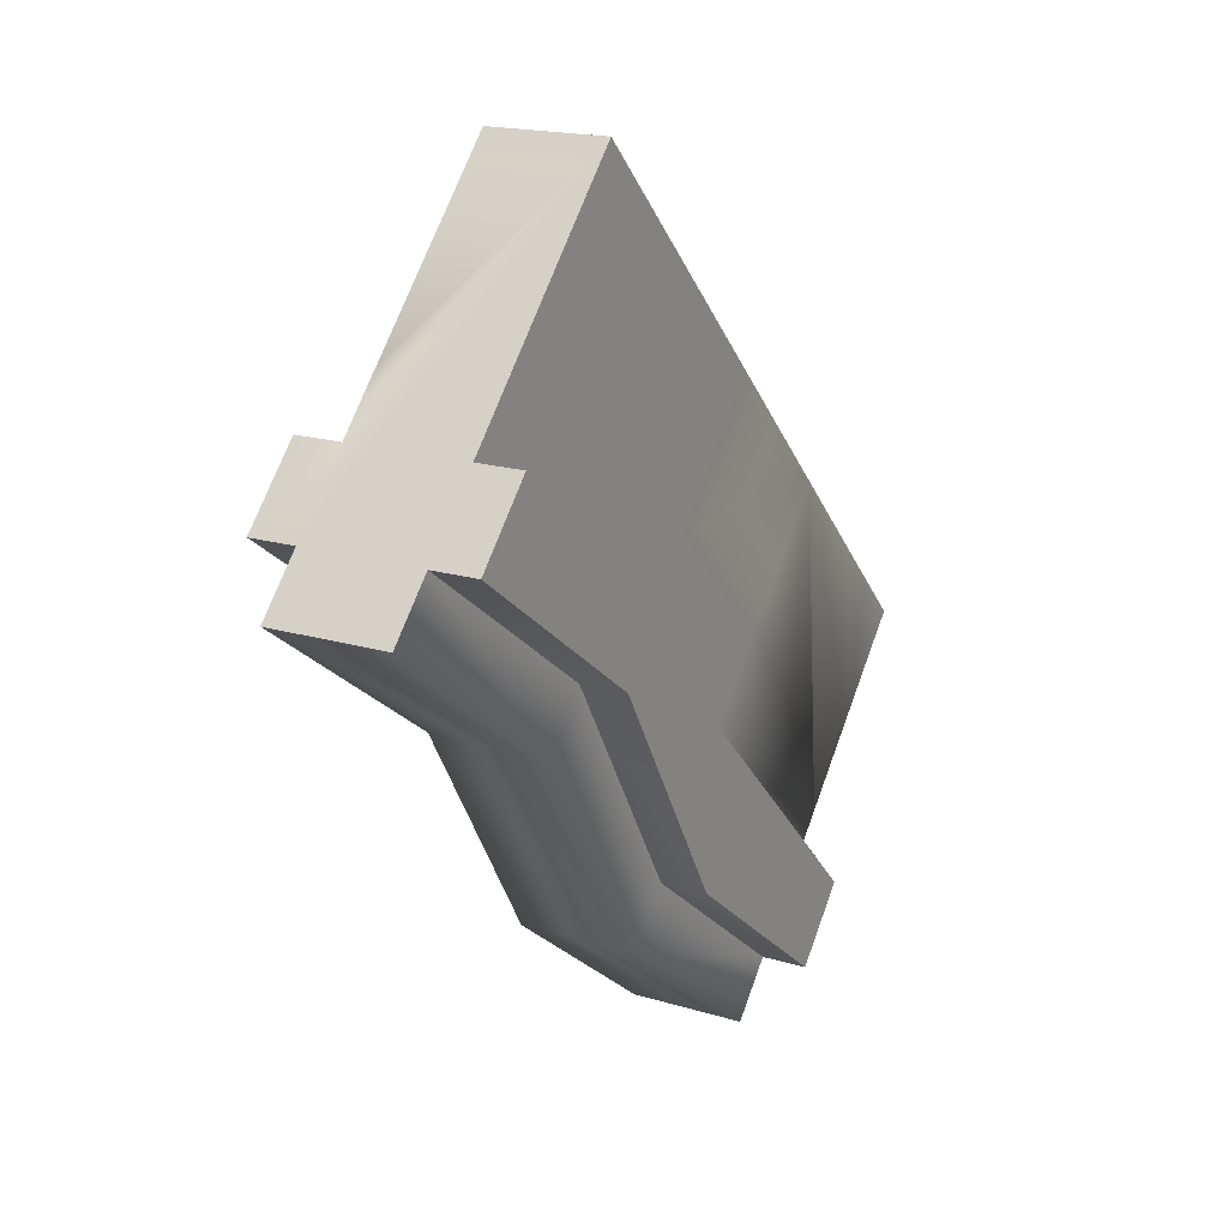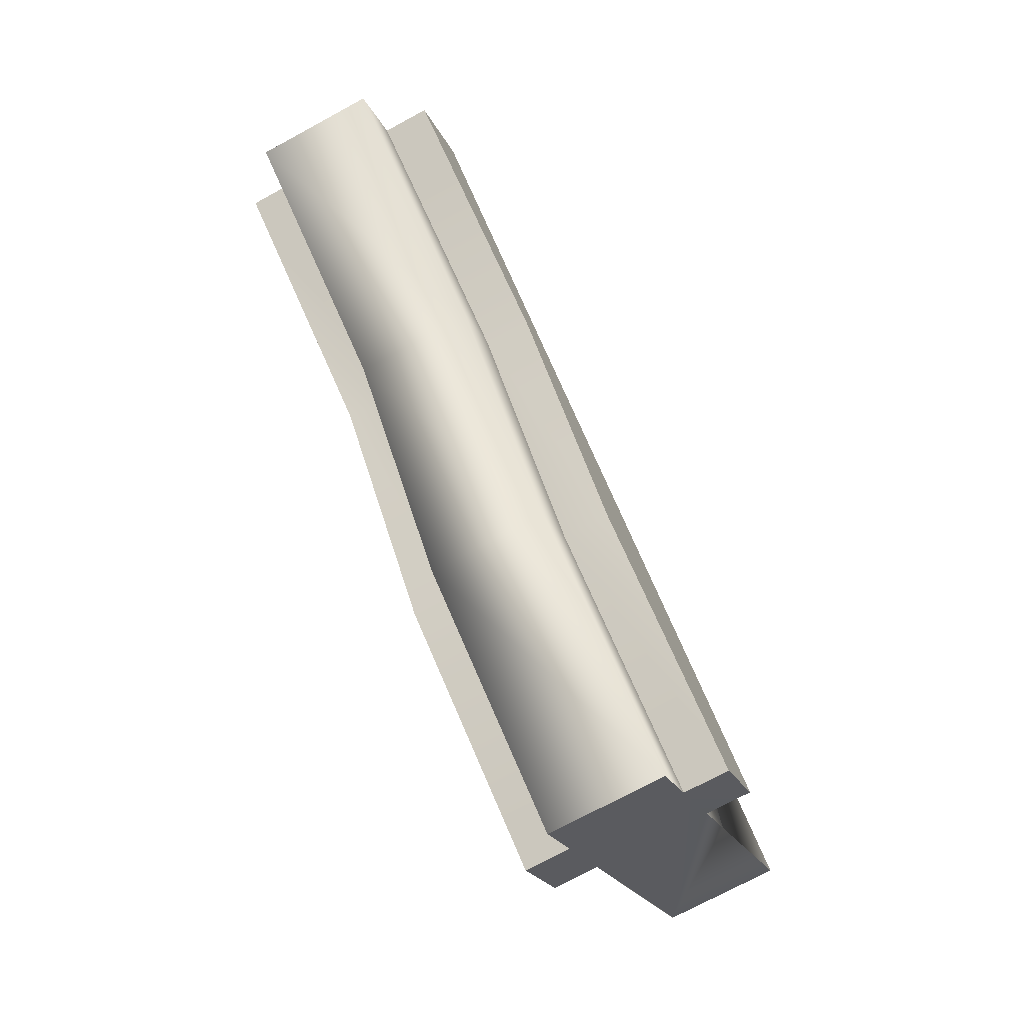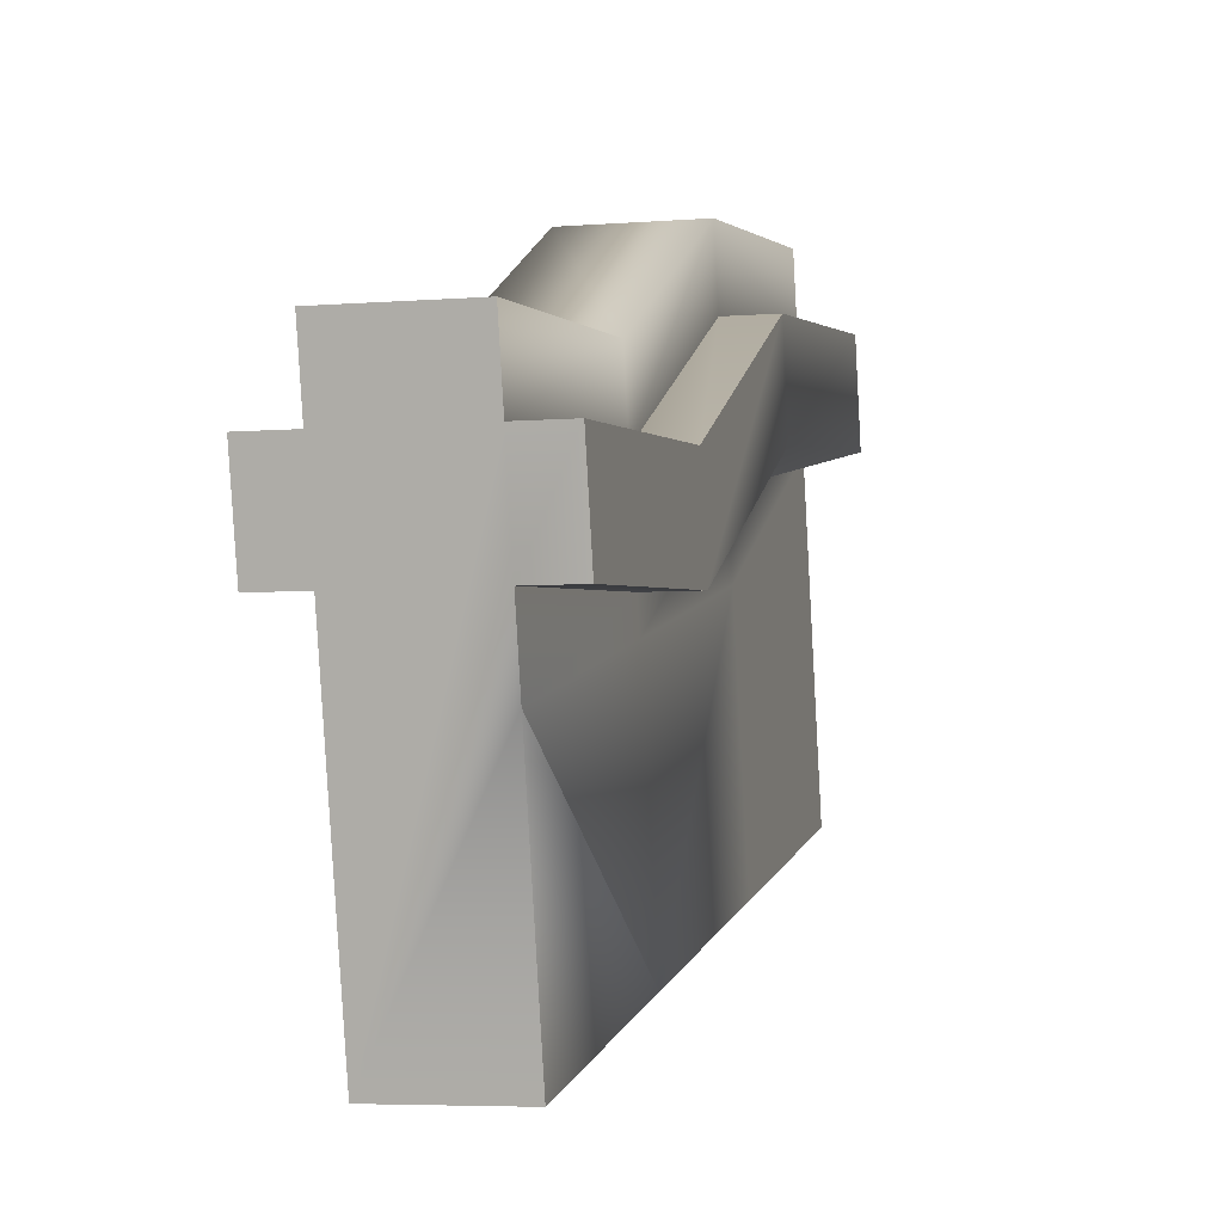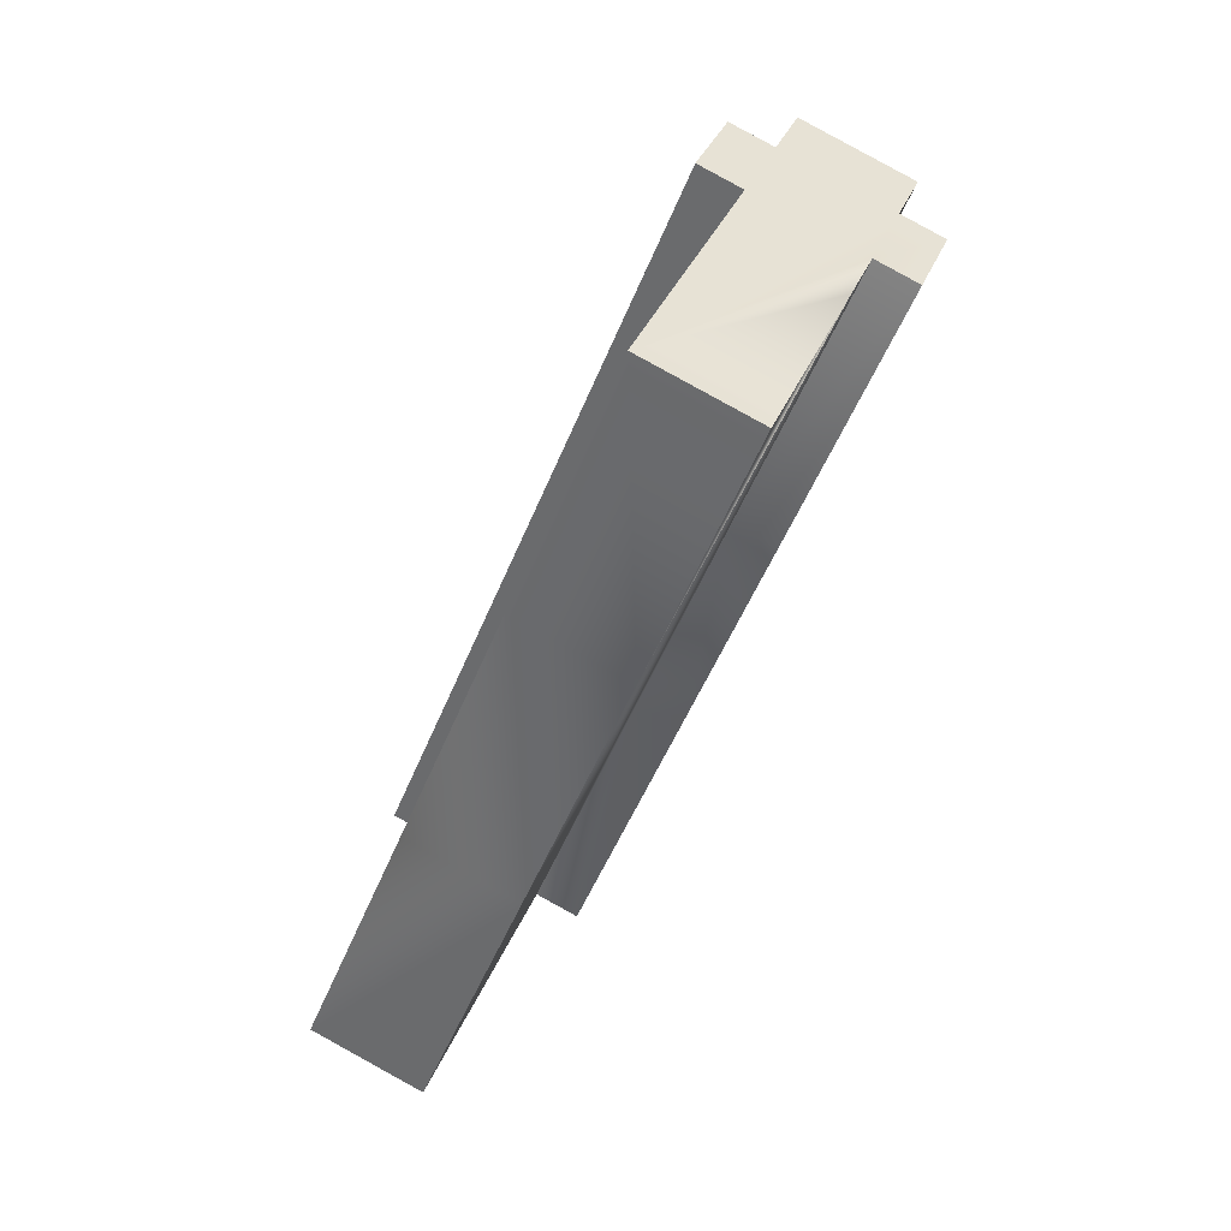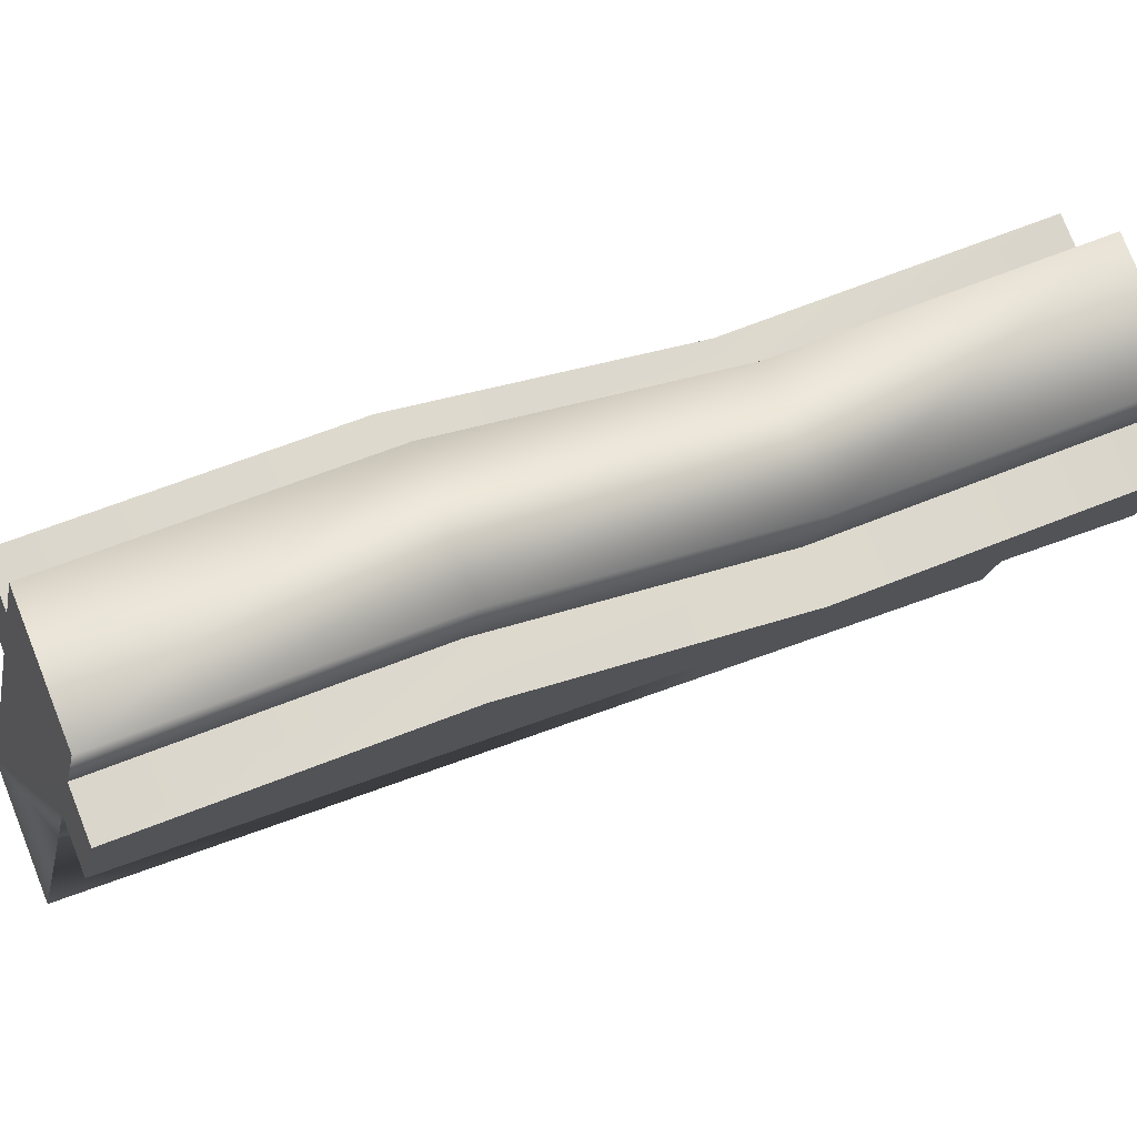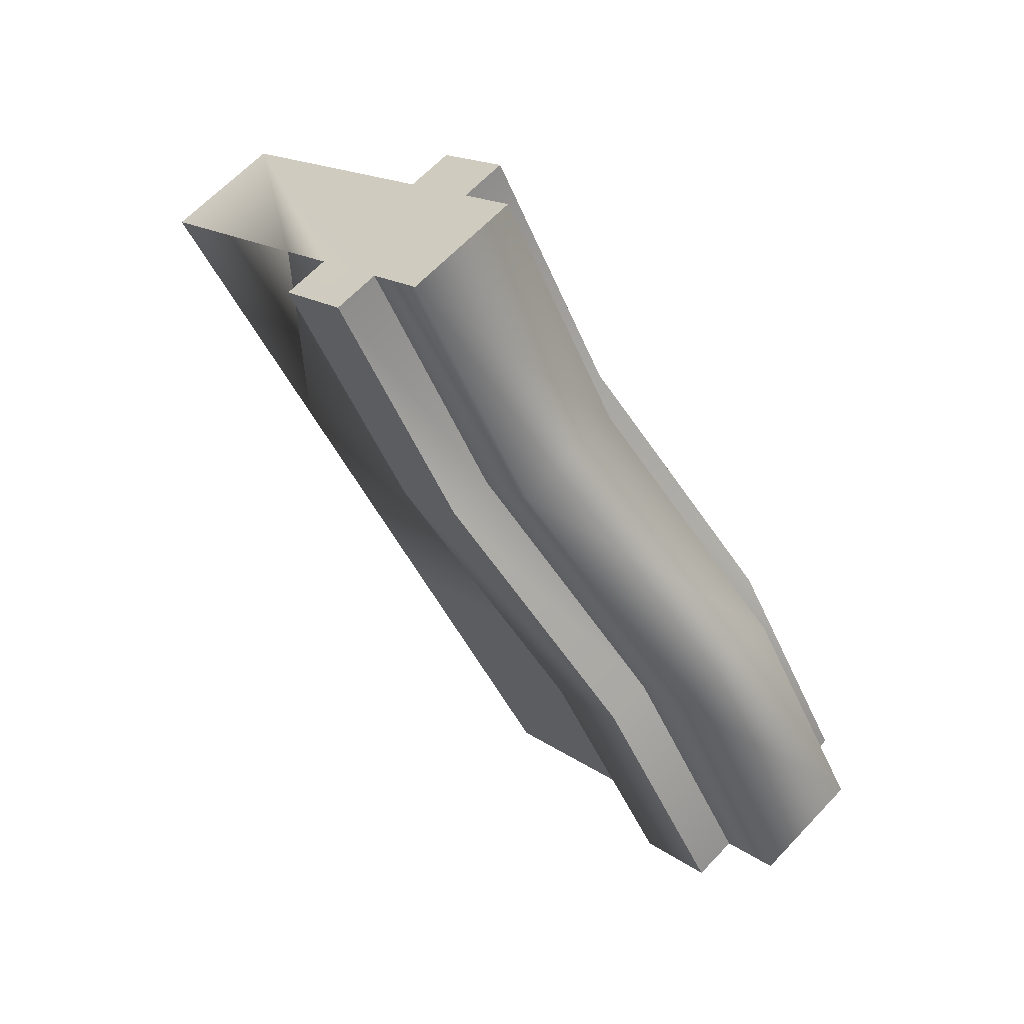
<metadata>
{"format":"obj","ext":"obj","renderer":"f3d","projection":"perspective","resolution":1024,"background":"white","views":[{"elev":79.7,"azim":-164.4,"up":"+Z"},{"elev":-9.3,"azim":-166.4,"up":"+Z"},{"elev":-3.9,"azim":40.4,"up":"+Y"},{"elev":22.2,"azim":14.4,"up":"+Z"},{"elev":76.3,"azim":-86.2,"up":"+Y"},{"elev":29.1,"azim":140.0,"up":"+Z"}]}
</metadata>
<code>
g l_balk_debree04
v 1.421e+04 1198 -2092
v 1.42e+04 1198 -2083
v 1.415e+04 1205 -2190
v 1.416e+04 1205 -2198
v 1.404e+04 1141 -2418
v 1.399e+04 1141 -2396
v 1.4e+04 1239 -2378
v 1.415e+04 1198 -2061
v 1.415e+04 1168 -2067
v 1.42e+04 1237 -2076
v 1.41e+04 1221 -2165
v 1.415e+04 1198 -2061
v 1.413e+04 1198 -2053
v 1.408e+04 1221 -2156
v 1.406e+04 1297 -2259
v 1.401e+04 1307 -2365
v 1.399e+04 1307 -2356
v 1.404e+04 1297 -2250
v 1.405e+04 1245 -2268
v 1.403e+04 1245 -2260
v 1.407e+04 1308 -2395
v 1.405e+04 1307 -2387
v 1.41e+04 1297 -2281
v 1.412e+04 1297 -2289
v 1.399e+04 1141 -2396
v 1.404e+04 1141 -2418
v 1.409e+04 1117 -2314
v 1.404e+04 1117 -2292
v 1.411e+04 1273 -2155
v 1.416e+04 1266 -2048
v 1.42e+04 1267 -2070
v 1.415e+04 1273 -2177
v 1.398e+04 1268 -2363
v 1.4e+04 1268 -2372
v 1.4e+04 1268 -2372
v 1.42e+04 1198 -2083
v 1.422e+04 1237 -2084
v 1.415e+04 1244 -2183
v 1.42e+04 1237 -2076
v 1.422e+04 1237 -2084
v 1.417e+04 1244 -2191
v 1.41e+04 1244 -2161
v 1.408e+04 1244 -2152
v 1.414e+04 1237 -2045
v 1.415e+04 1237 -2054
v 1.401e+04 1337 -2359
v 1.405e+04 1337 -2381
v 1.405e+04 1307 -2387
v 1.401e+04 1307 -2365
v 1.407e+04 1308 -2395
v 1.407e+04 1268 -2403
v 1.405e+04 1268 -2394
v 1.405e+04 1239 -2400
v 1.414e+04 1070 -2085
v 1.414e+04 1237 -2045
v 1.413e+04 1198 -2053
v 1.398e+04 1268 -2363
v 1.399e+04 1307 -2356
v 1.419e+04 1071 -2107
v 1.419e+04 1169 -2089
v 1.421e+04 1198 -2092
v 1.412e+04 1258 -2297
v 1.41e+04 1245 -2290
v 1.405e+04 1268 -2394
v 1.407e+04 1268 -2403
v 1.414e+04 1094 -2211
v 1.419e+04 1071 -2107
v 1.414e+04 1070 -2085
v 1.42e+04 1267 -2070
v 1.416e+04 1266 -2048
v 1.415e+04 1237 -2054
v 1.411e+04 1326 -2275
v 1.406e+04 1326 -2253
v 1.401e+04 1337 -2359
v 1.409e+04 1094 -2189
v 1.405e+04 1337 -2381
f 5 6 7
f 52 53 49
f 5 49 53
f 49 5 35
f 7 35 5
f 57 49 35
f 49 57 58
f 48 49 46
f 49 48 52
f 50 52 48
f 52 50 51
f 46 47 48
f 30 31 29
f 32 29 31
f 29 32 73
f 72 73 32
f 73 72 74
f 76 74 72
f 61 37 36
f 10 36 37
f 36 10 54
f 9 54 10
f 60 54 59
f 54 60 36
f 71 69 70
f 69 71 10
f 8 10 71
f 10 8 9
f 55 8 71
f 8 55 56
f 12 13 11
f 14 11 13
f 11 14 19
f 20 19 14
f 19 20 33
f 33 34 19
f 39 40 38
f 41 38 40
f 38 41 23
f 24 23 41
f 23 24 21
f 21 22 23
f 16 17 15
f 18 15 17
f 15 18 42
f 43 42 18
f 42 43 44
f 44 45 42
f 64 65 63
f 62 63 65
f 63 62 3
f 4 3 62
f 3 4 1
f 1 2 3
f 67 68 66
f 75 66 68
f 66 75 27
f 28 27 75
f 27 28 25
f 25 26 27
v 1.409e+04 1117 -2314
v 1.404e+04 1141 -2418
v 1.405e+04 1239 -2400
v 1.404e+04 1117 -2292
v 1.405e+04 1215 -2274
v 1.4e+04 1239 -2378
v 1.4e+04 1239 -2378
v 1.399e+04 1141 -2396
v 1.415e+04 1168 -2067
v 1.41e+04 1192 -2170
v 1.409e+04 1094 -2189
v 1.414e+04 1070 -2085
v 1.41e+04 1215 -2296
v 1.414e+04 1192 -2192
v 1.414e+04 1094 -2211
v 1.419e+04 1169 -2089
v 1.419e+04 1169 -2089
v 1.419e+04 1071 -2107
f 80 83 84
f 83 80 82
f 80 81 82
f 81 80 86
f 87 86 80
f 86 87 85
f 88 85 87
f 91 90 92
f 90 91 89
f 77 89 91
f 89 77 79
f 78 79 77
f 93 91 92
f 91 93 94
v 1.415e+04 1244 -2183
v 1.41e+04 1297 -2281
v 1.411e+04 1326 -2275
v 1.414e+04 1192 -2192
v 1.41e+04 1215 -2296
v 1.41e+04 1245 -2290
v 1.42e+04 1237 -2076
v 1.415e+04 1273 -2177
v 1.405e+04 1239 -2400
v 1.405e+04 1268 -2394
v 1.415e+04 1205 -2190
v 1.411e+04 1273 -2155
v 1.41e+04 1244 -2161
v 1.415e+04 1237 -2054
v 1.416e+04 1266 -2048
v 1.4e+04 1239 -2378
v 1.405e+04 1215 -2274
v 1.405e+04 1245 -2268
v 1.4e+04 1268 -2372
v 1.405e+04 1307 -2387
v 1.405e+04 1337 -2381
v 1.419e+04 1169 -2089
v 1.42e+04 1198 -2083
v 1.42e+04 1267 -2070
v 1.415e+04 1198 -2061
v 1.41e+04 1221 -2165
v 1.41e+04 1192 -2170
v 1.406e+04 1326 -2253
v 1.401e+04 1337 -2359
v 1.401e+04 1307 -2365
v 1.415e+04 1168 -2067
v 1.406e+04 1297 -2259
f 108 109 106
f 123 124 122
f 126 122 124
f 122 126 106
f 107 106 126
f 106 107 108
f 103 104 99
f 100 99 104
f 99 100 98
f 105 98 100
f 98 105 116
f 117 116 105
f 113 110 112
f 111 112 110
f 112 111 120
f 121 120 111
f 120 121 119
f 125 119 121
f 97 96 114
f 96 97 95
f 102 95 97
f 95 102 101
f 118 101 102
f 114 115 97
v 1.403e+04 1245 -2260
v 1.408e+04 1221 -2156
v 1.408e+04 1244 -2152
v 1.413e+04 1198 -2053
v 1.414e+04 1237 -2045
v 1.404e+04 1297 -2250
v 1.412e+04 1258 -2297
v 1.407e+04 1268 -2403
v 1.407e+04 1308 -2395
v 1.412e+04 1297 -2289
v 1.416e+04 1205 -2198
v 1.417e+04 1244 -2191
v 1.399e+04 1307 -2356
v 1.398e+04 1268 -2363
v 1.422e+04 1237 -2084
v 1.421e+04 1198 -2092
f 139 140 127
f 130 131 128
f 129 128 131
f 128 129 127
f 132 127 129
f 127 132 139
f 134 135 133
f 136 133 135
f 133 136 137
f 138 137 136
f 137 138 141
f 141 142 137

</code>
